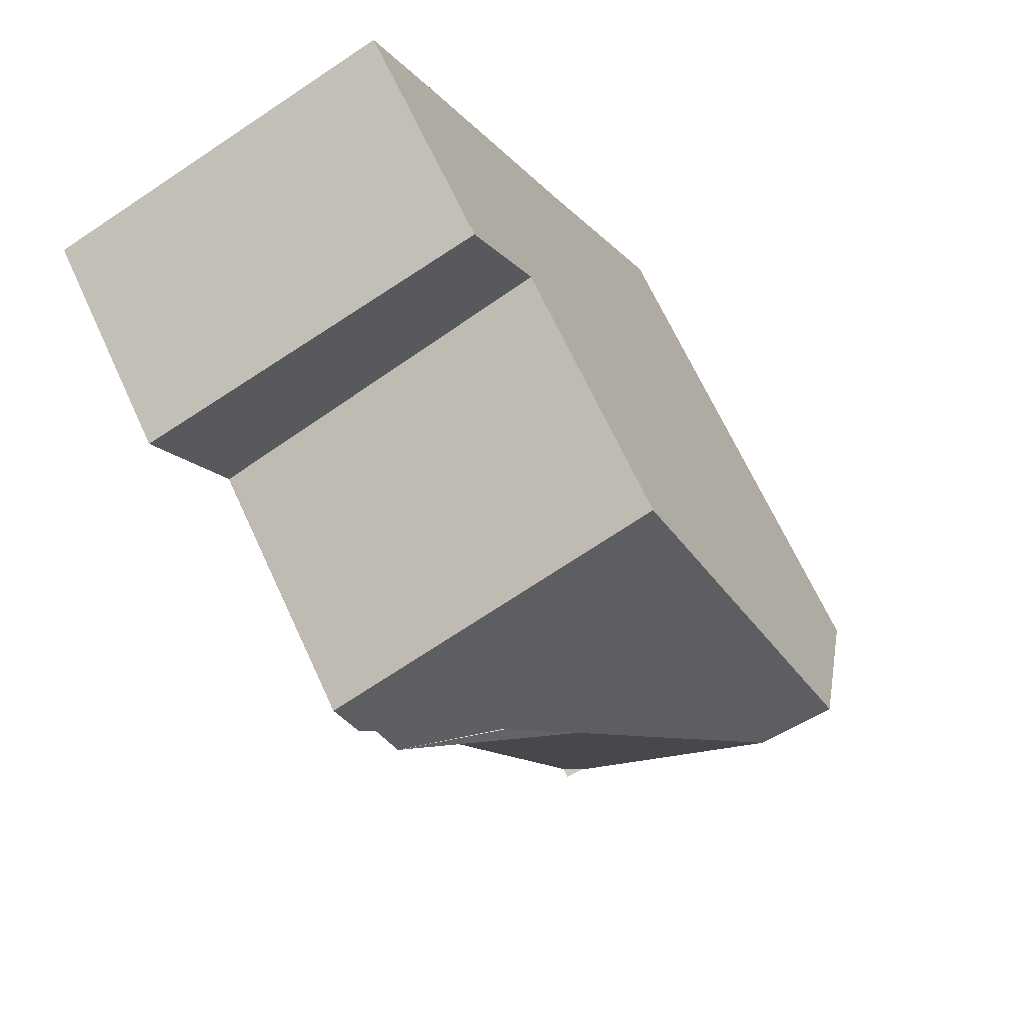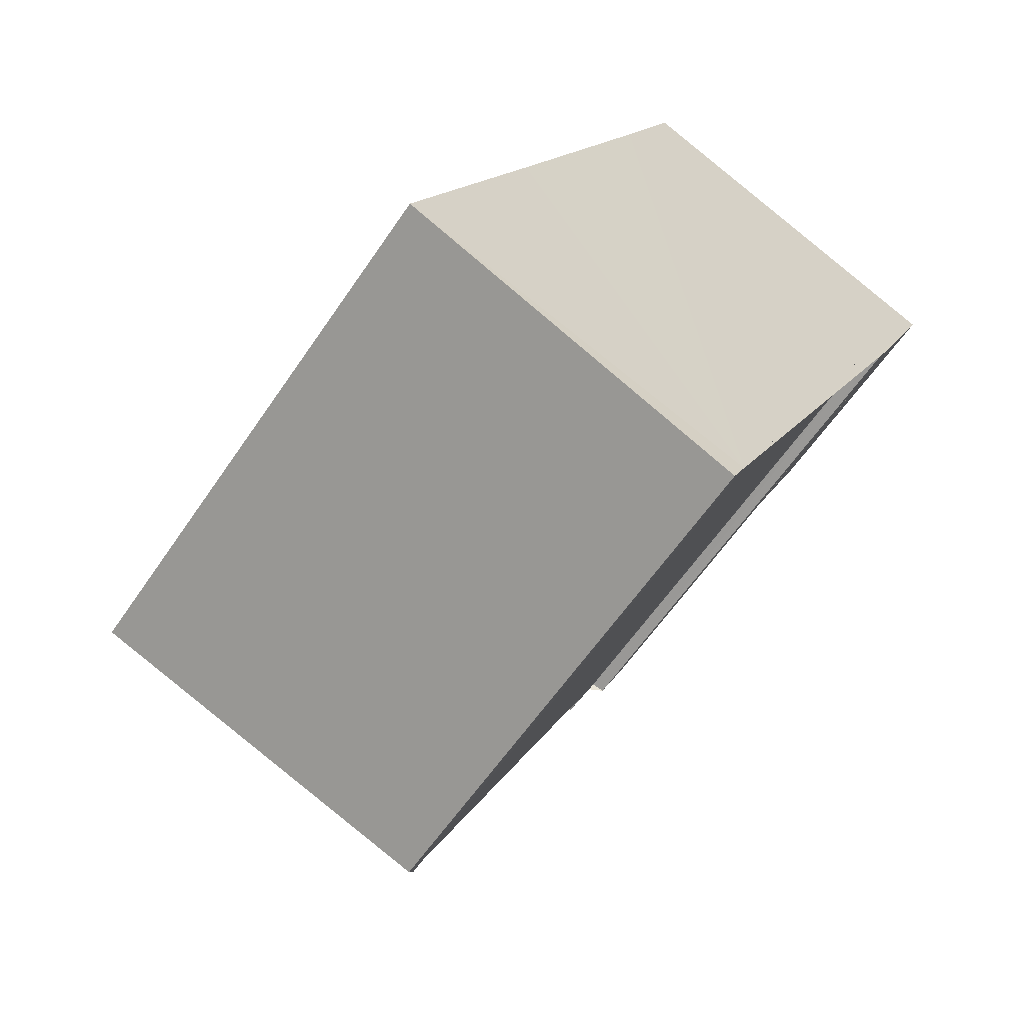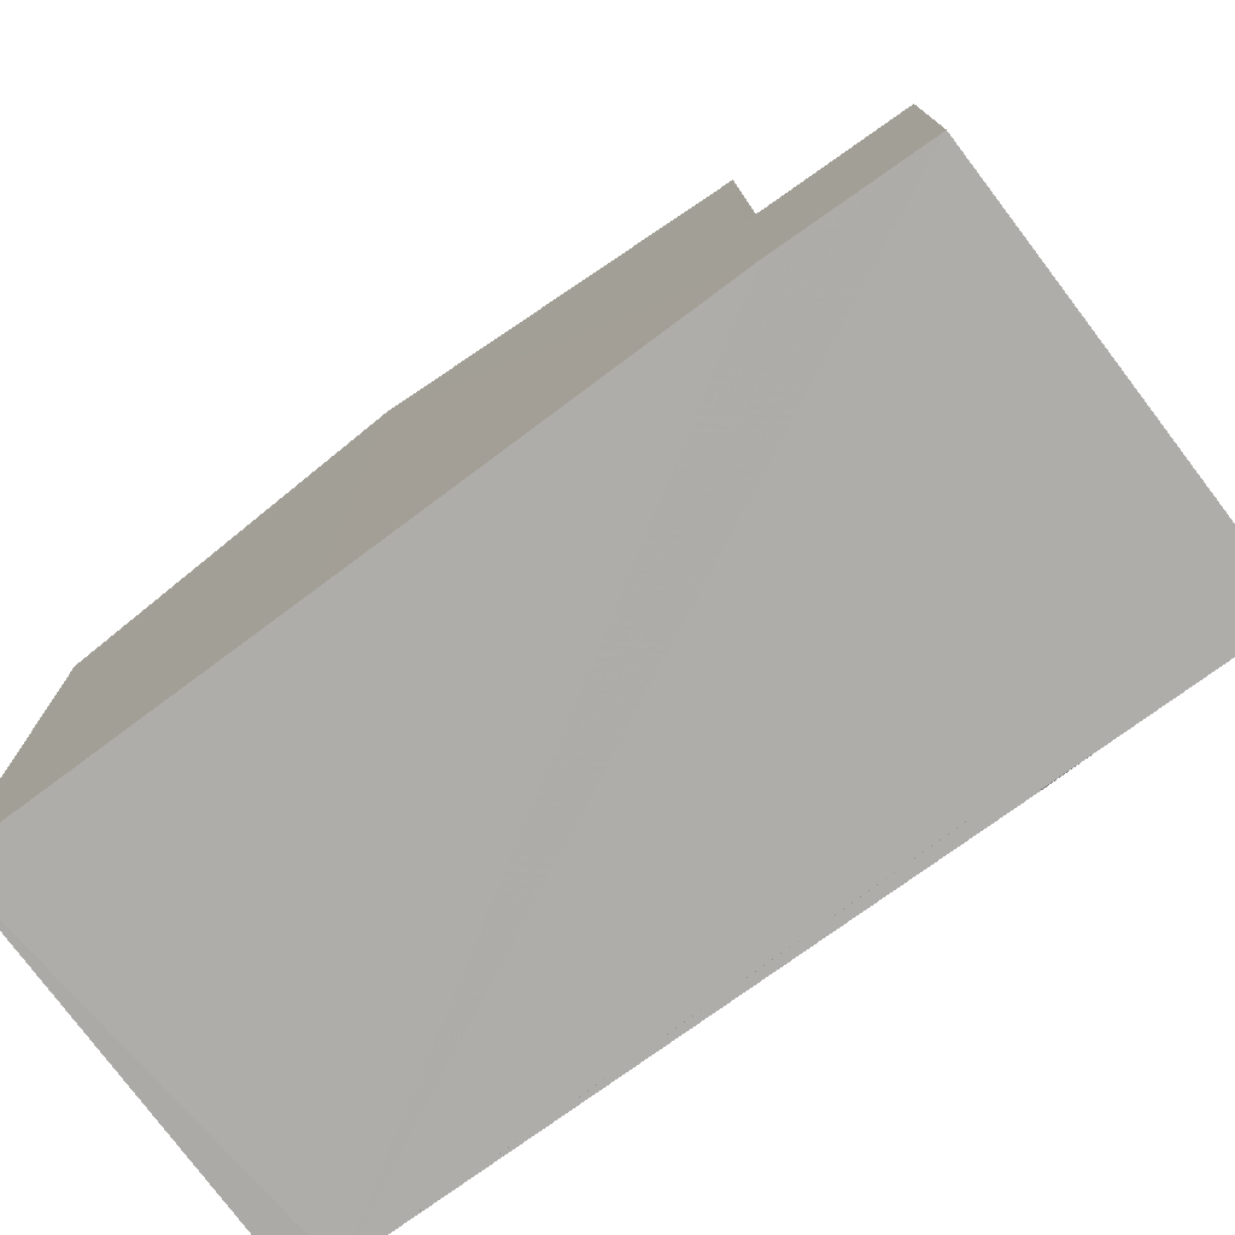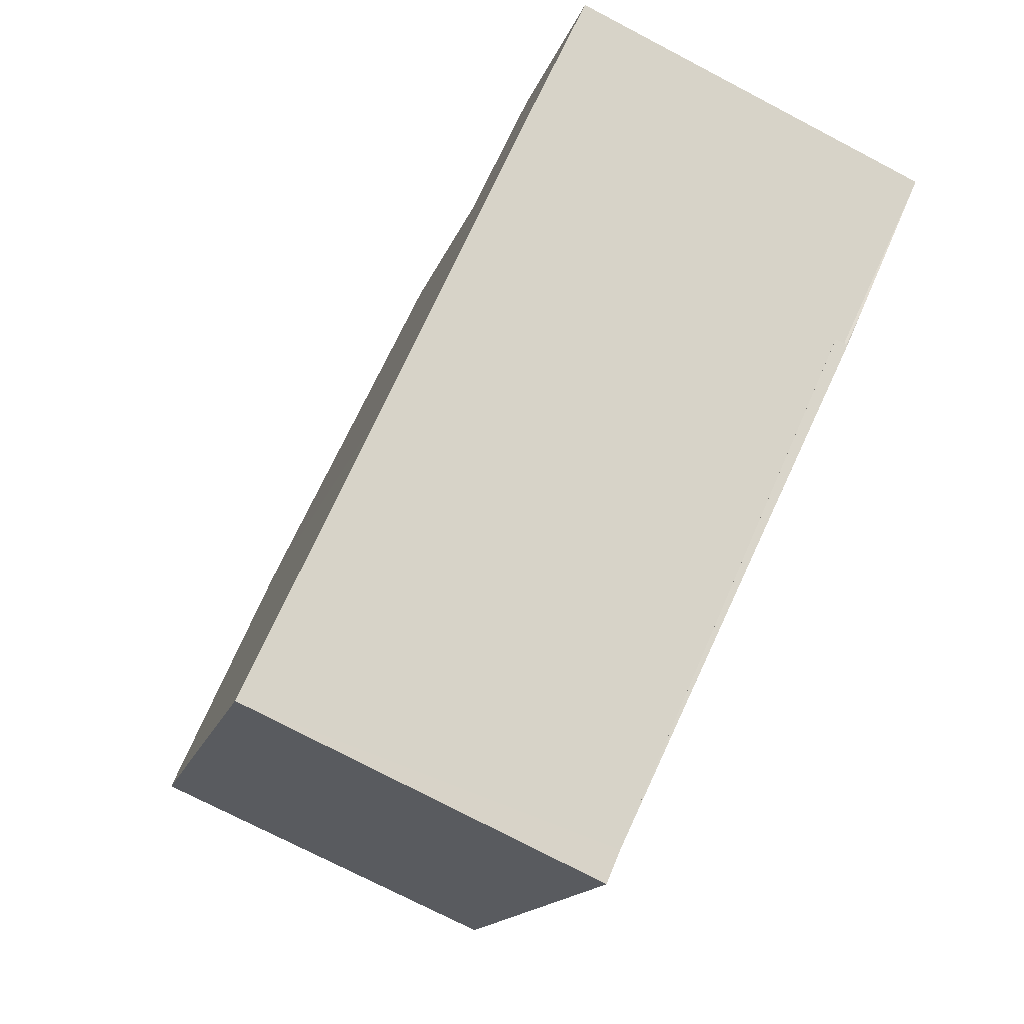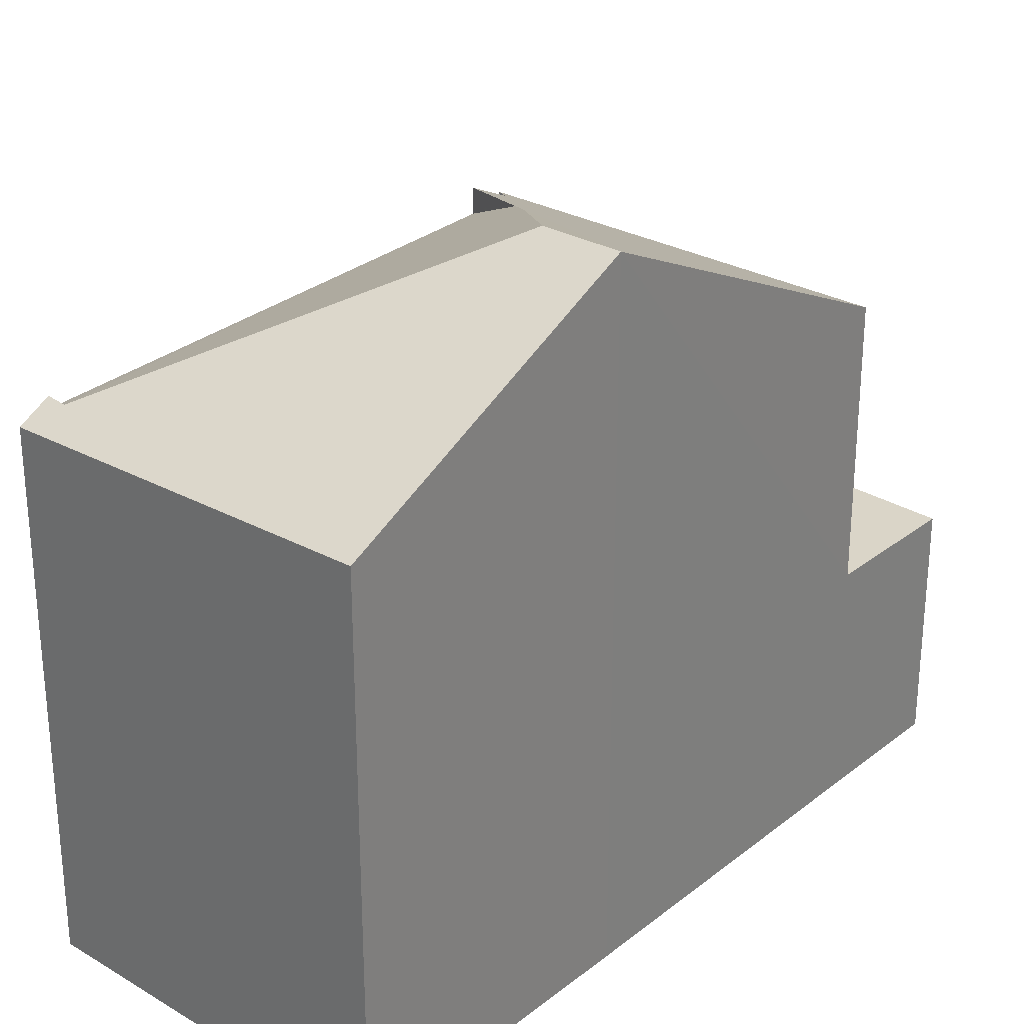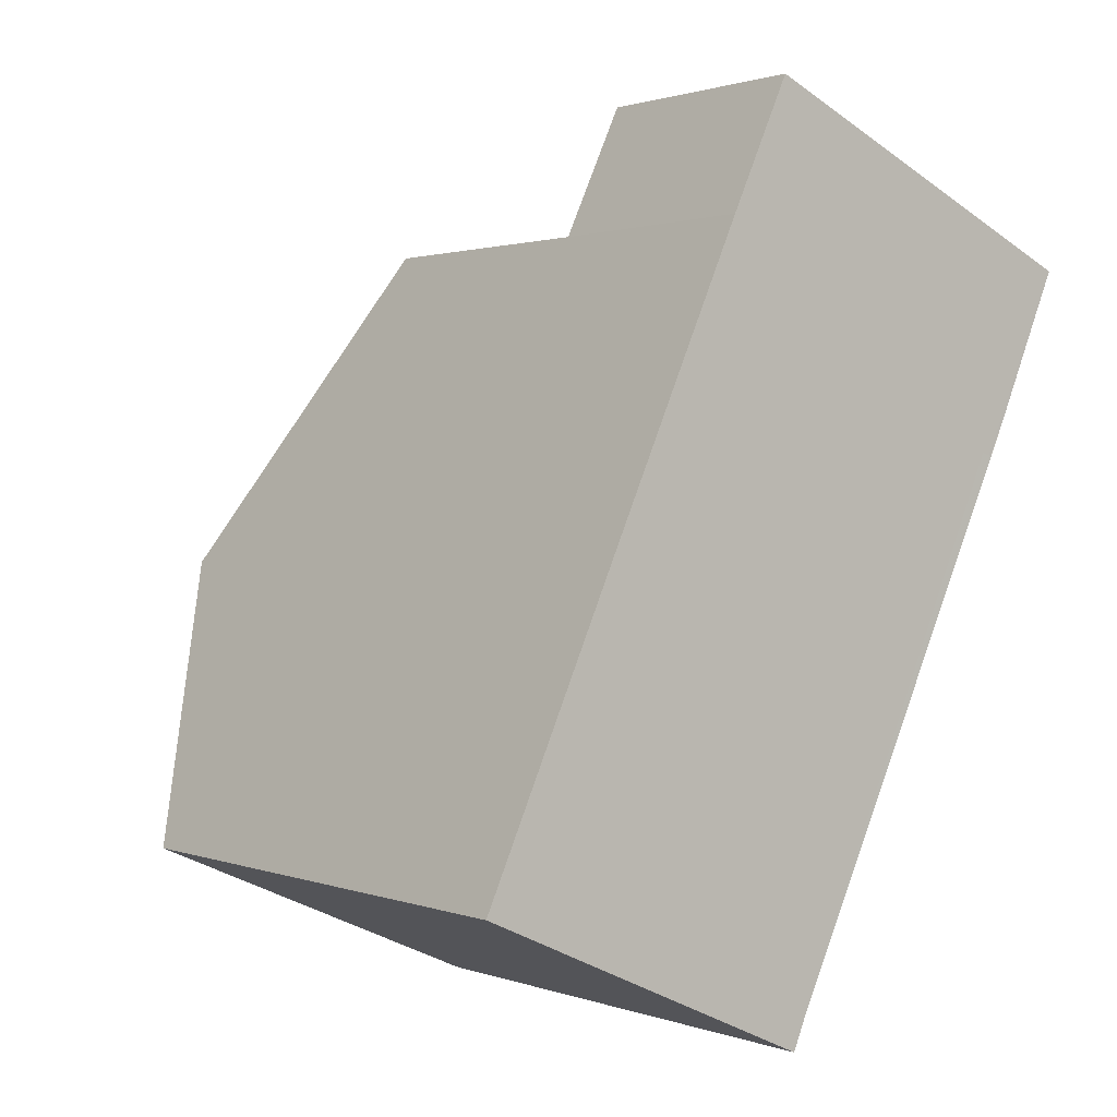
<metadata>
{"format":"obj","ext":"obj","renderer":"f3d","projection":"perspective","resolution":1024,"background":"white","views":[{"elev":67.7,"azim":-24.8,"up":"+Y"},{"elev":-60.6,"azim":146.1,"up":"+Y"},{"elev":-77.1,"azim":151.0,"up":"+Z"},{"elev":-15.0,"azim":165.9,"up":"+Y"},{"elev":29.7,"azim":65.4,"up":"+Z"},{"elev":1.1,"azim":142.4,"up":"+Y"}]}
</metadata>
<code>
v 8.469e+04 4.466e+05 0.559
v 8.469e+04 4.466e+05 0.559
v 8.469e+04 4.466e+05 0.559
v 8.469e+04 4.466e+05 0.559
v 8.469e+04 4.466e+05 0.559
v 8.469e+04 4.466e+05 0.559
v 8.469e+04 4.466e+05 0.559
v 8.469e+04 4.466e+05 0.559
v 8.47e+04 4.466e+05 0.559
v 8.47e+04 4.466e+05 0.559
v 8.469e+04 4.466e+05 0.559
v 8.469e+04 4.466e+05 4.129
v 8.469e+04 4.466e+05 4.143
v 8.469e+04 4.466e+05 8.31
v 8.469e+04 4.466e+05 4.159
v 8.469e+04 4.466e+05 8.311
v 8.469e+04 4.466e+05 8.608
v 8.469e+04 4.466e+05 4.147
v 8.469e+04 4.466e+05 8.475
v 8.47e+04 4.466e+05 8.742
v 8.469e+04 4.466e+05 8.613
v 8.469e+04 4.466e+05 8.567
v 8.469e+04 4.466e+05 8.959
v 8.469e+04 4.466e+05 9.36
v 8.47e+04 4.466e+05 10.93
v 8.469e+04 4.466e+05 8.716
v 8.469e+04 4.466e+05 8.54
v 8.469e+04 4.466e+05 8.714
v 8.469e+04 4.466e+05 10.89
f 1 2 3 4 5 6 7 8 9 10 11
f 12 6 5 13
f 14 15 13 16
f 16 13 5 4 17
f 18 7 6 12
f 19 11 10 20
f 15 8 7 18
f 21 3 2 22 23
f 17 4 3 21
f 23 22 24
f 25 9 8 15 14
f 20 10 9 25
f 26 27 1 11 19
f 27 26 28
f 22 2 1 27
f 15 18 12 13
f 25 14 16 17 21 23 24 29
f 28 26 19 20 25 29
f 22 27 28 29 24

</code>
